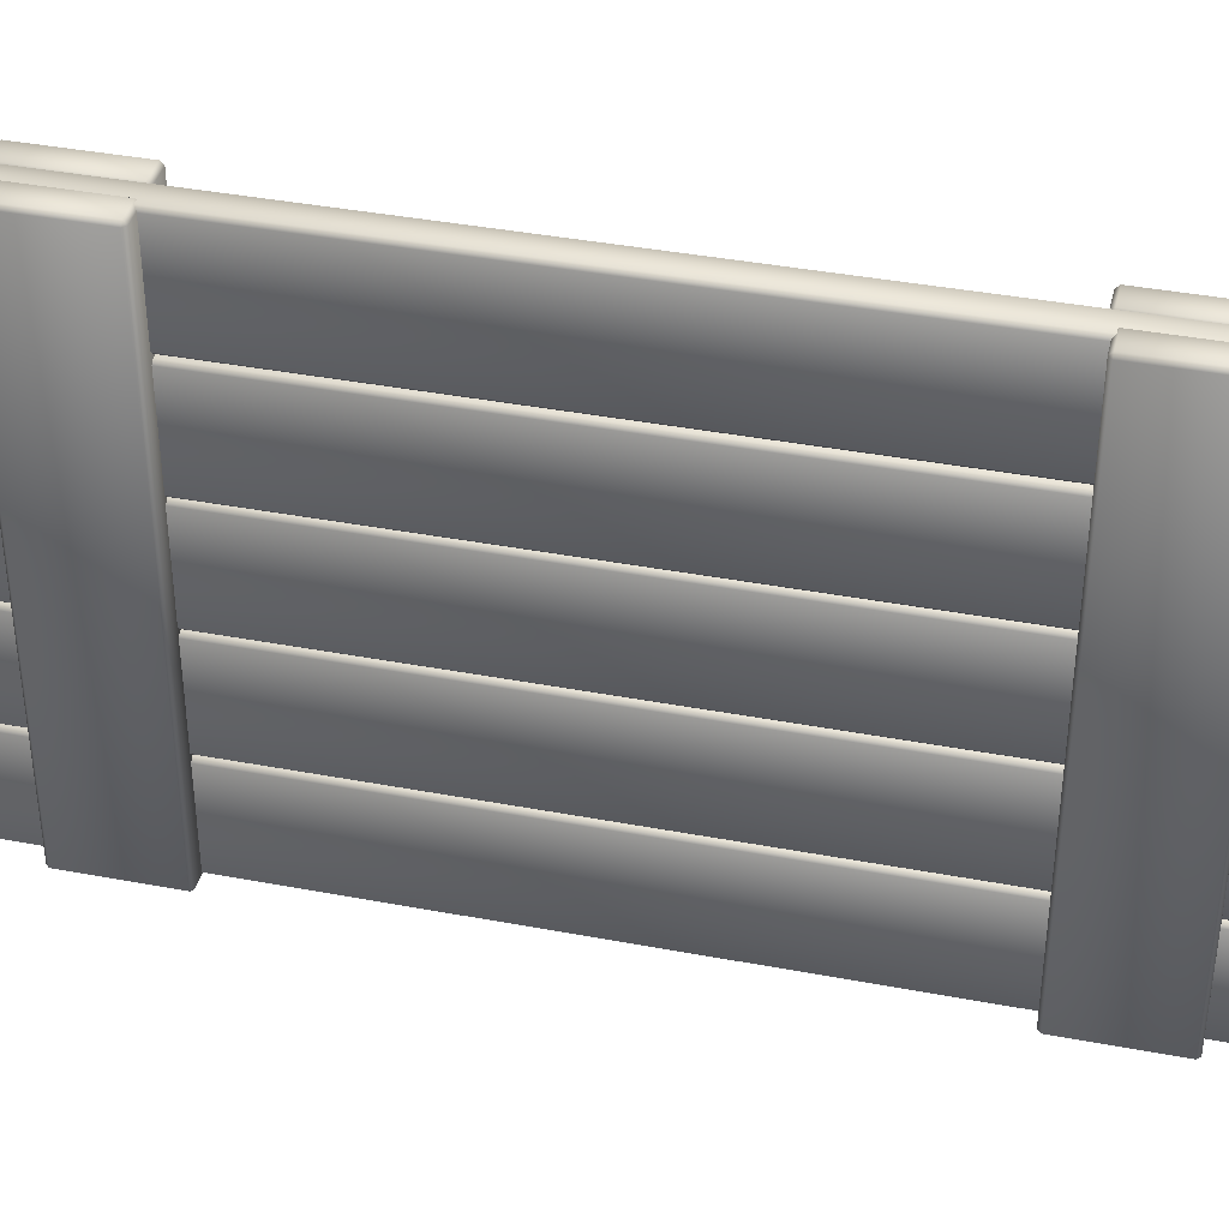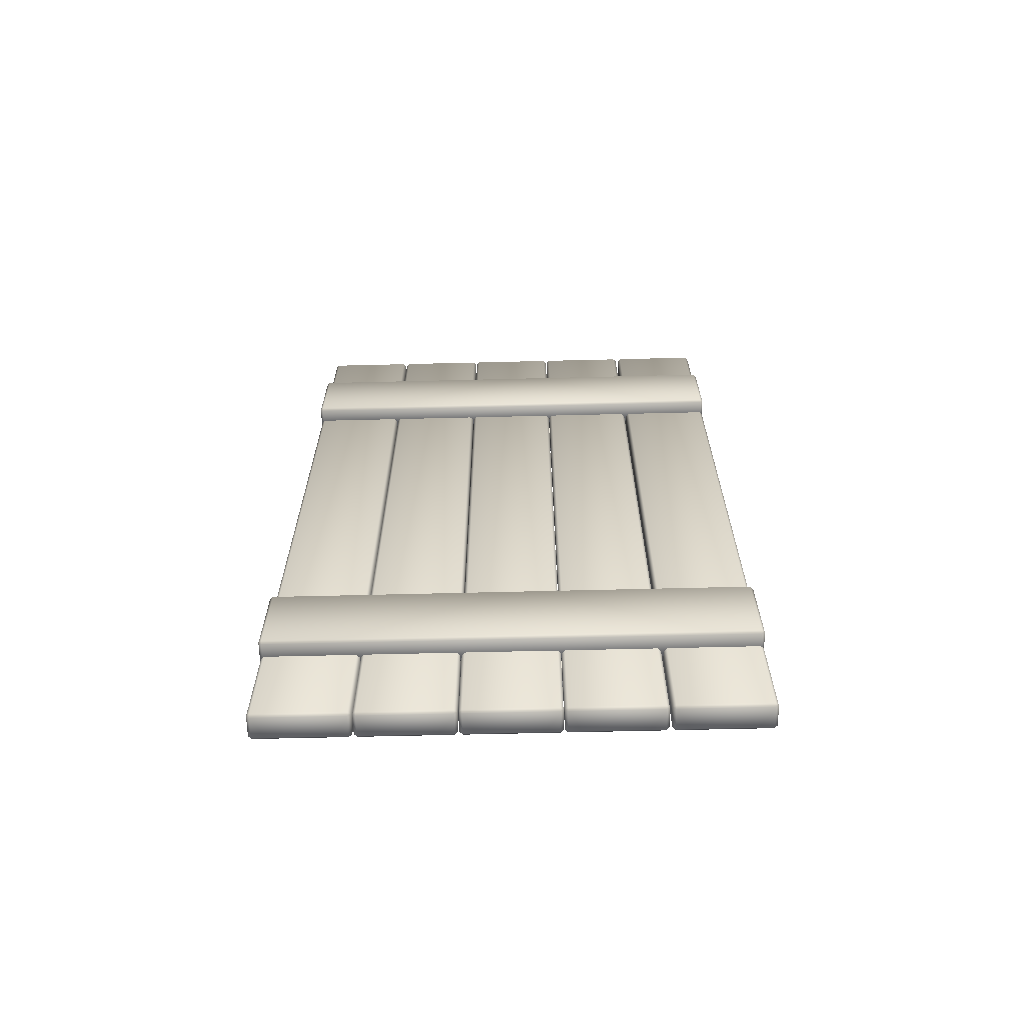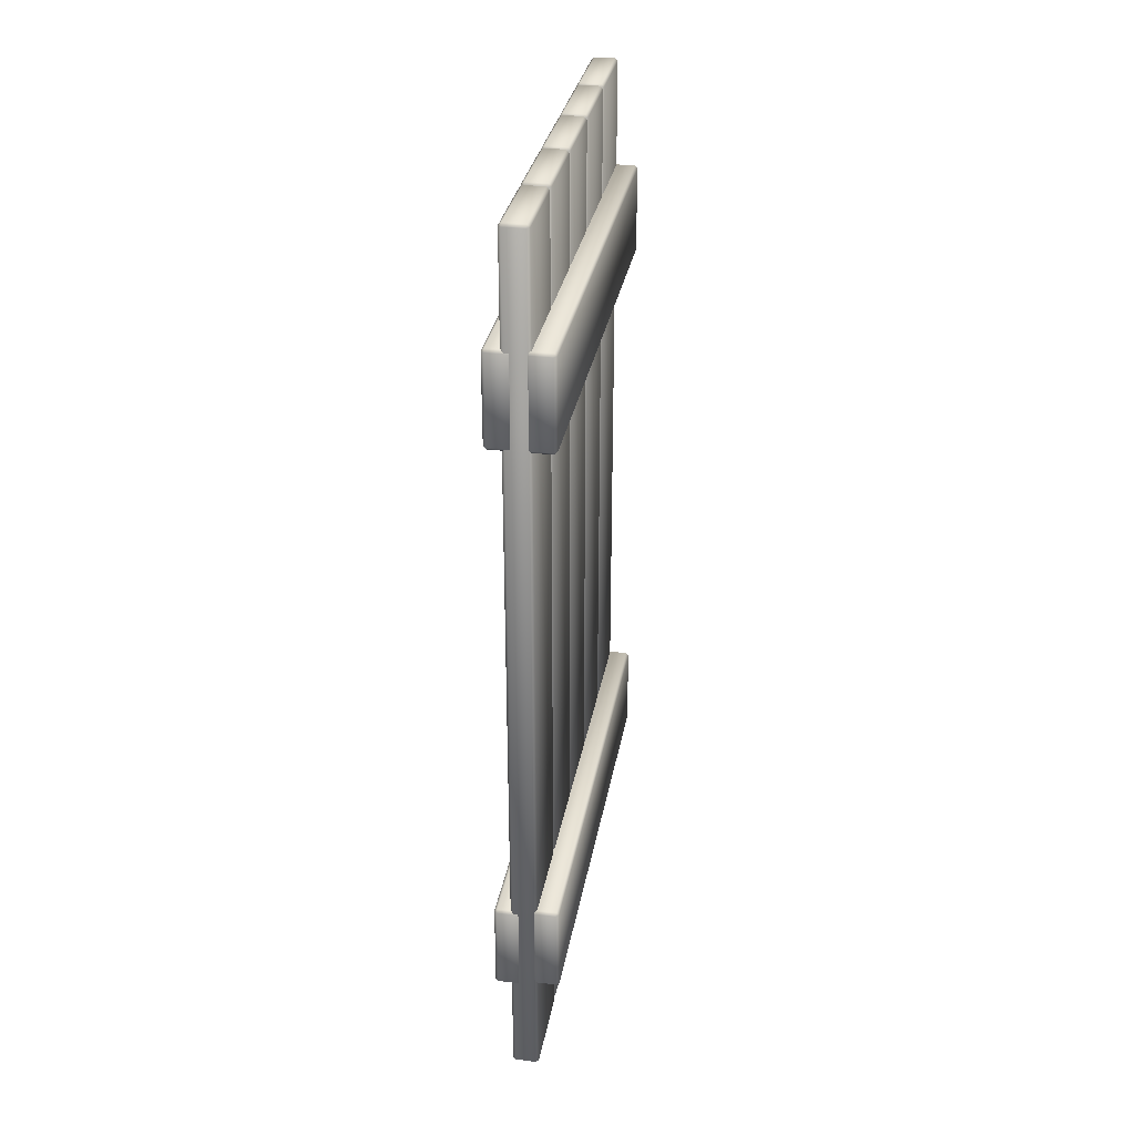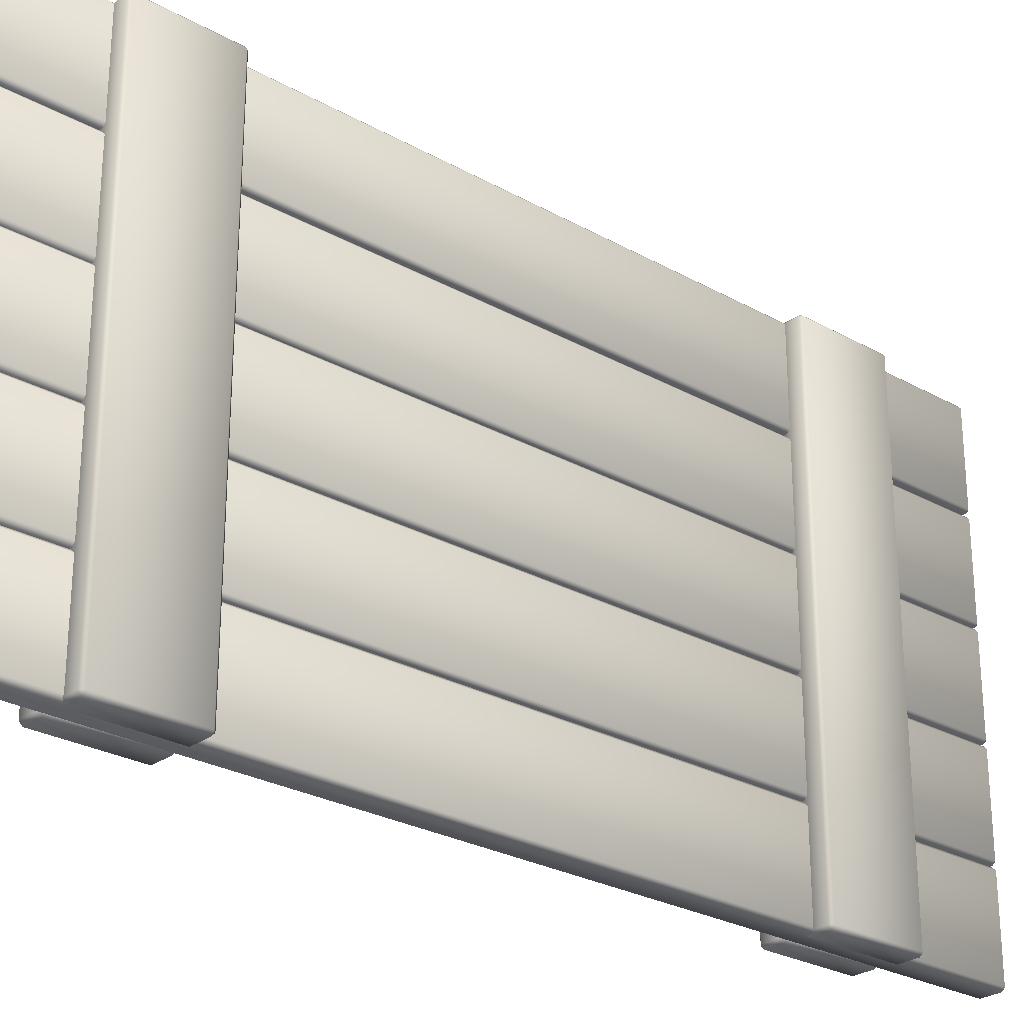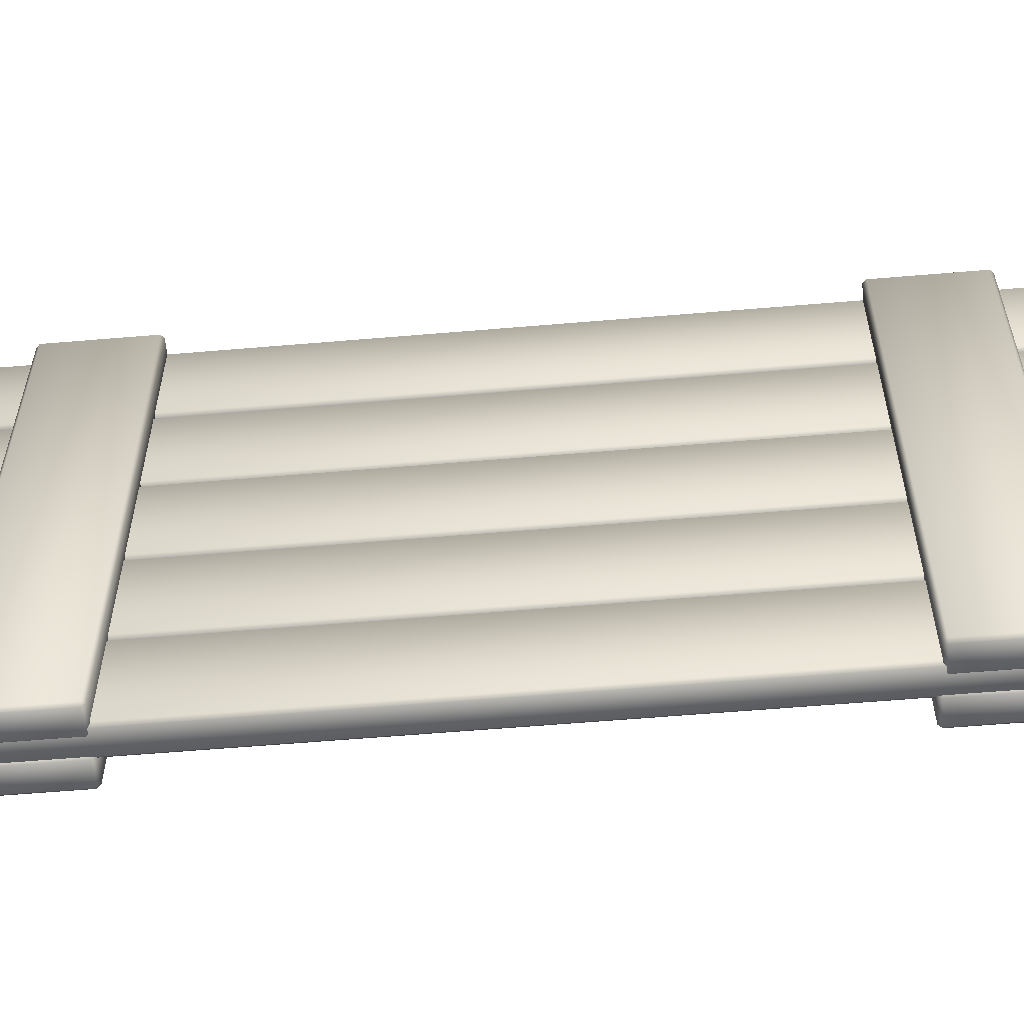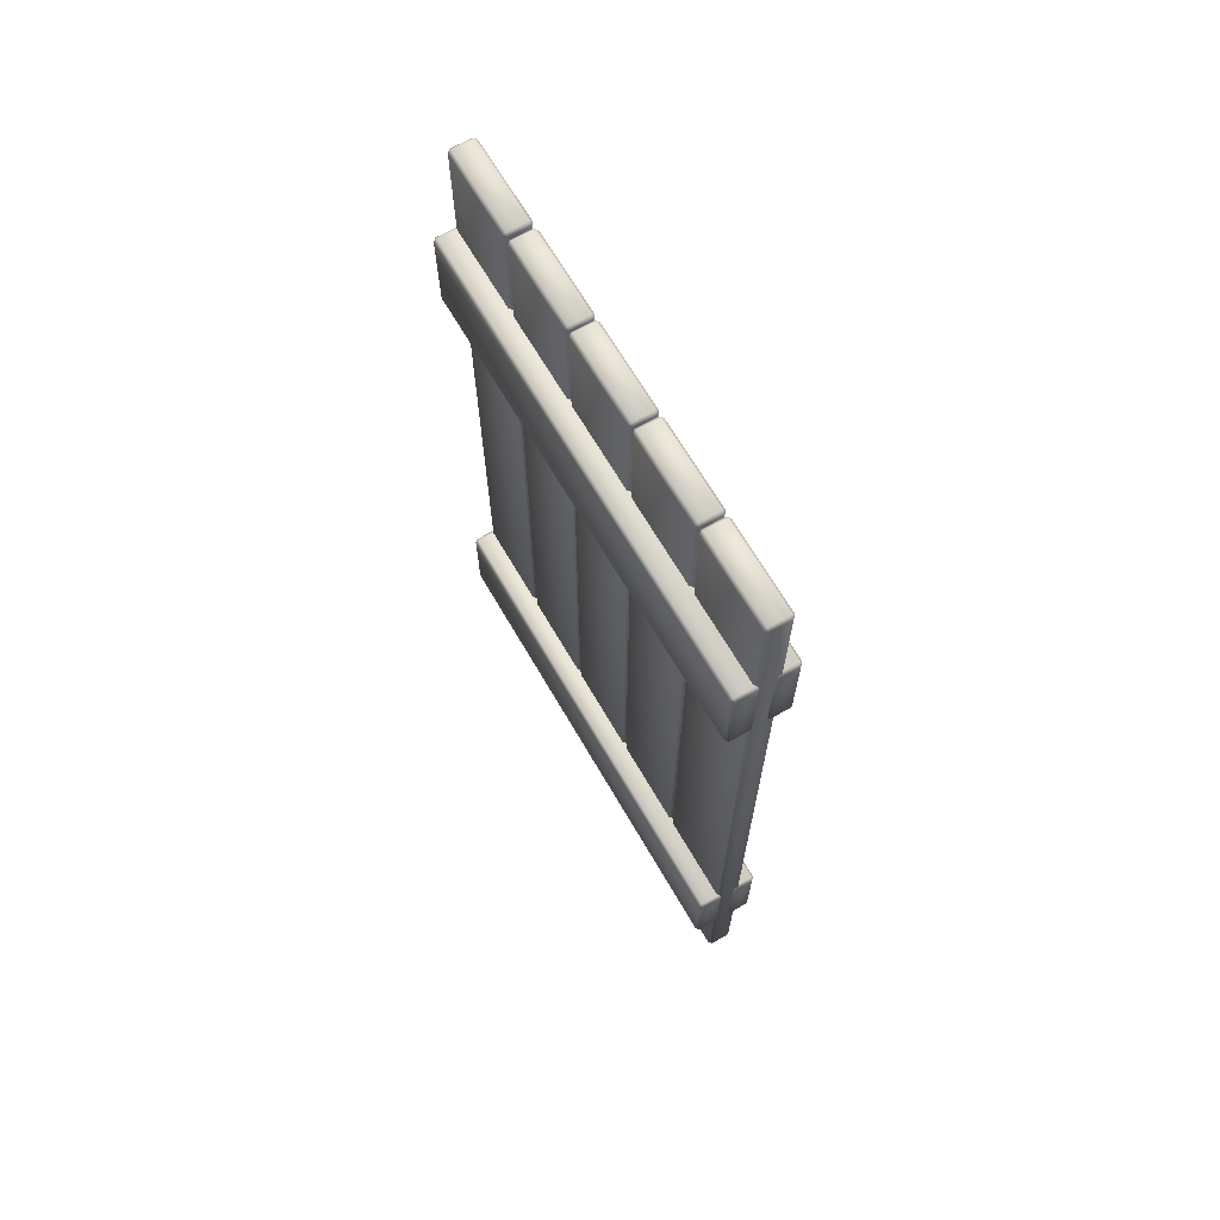
<metadata>
{"format":"obj","ext":"obj","renderer":"f3d","projection":"perspective","resolution":1024,"background":"white","views":[{"elev":39.2,"azim":-76.7,"up":"+Z"},{"elev":-65.3,"azim":-88.6,"up":"+Y"},{"elev":30.6,"azim":9.8,"up":"+Y"},{"elev":-26.7,"azim":-131.3,"up":"+Z"},{"elev":-59.3,"azim":-85.0,"up":"+Z"},{"elev":67.1,"azim":149.8,"up":"+Y"}]}
</metadata>
<code>
o Cube.006_Cube.009
v 0.03377 0.009884 -0.4745
v 0.03377 -0.000116 -0.4848
v 0.04377 0.009884 -0.4848
v 0.03377 2.969 -0.4745
v 0.04377 2.969 -0.4848
v 0.03377 2.979 -0.4848
v 0.03377 0.009884 -0.7805
v 0.04377 0.009884 -0.7702
v 0.03377 -0.000116 -0.7702
v 0.03377 2.979 -0.7702
v 0.04377 2.969 -0.7702
v 0.03377 2.969 -0.7805
v -0.03377 0.009884 -0.4745
v -0.04377 0.009884 -0.4848
v -0.03377 -0.000116 -0.4848
v -0.03377 2.979 -0.4848
v -0.04377 2.969 -0.4848
v -0.03377 2.969 -0.4745
v -0.04377 0.009884 -0.7702
v -0.03377 0.009884 -0.7805
v -0.03377 -0.000116 -0.7702
v -0.03377 2.979 -0.7702
v -0.03377 2.969 -0.7805
v -0.04377 2.969 -0.7702
v 0.03377 0.009884 -0.1641
v 0.03377 -0.000116 -0.1744
v 0.04377 0.009884 -0.1744
v 0.03377 2.969 -0.1641
v 0.04377 2.969 -0.1744
v 0.03377 2.979 -0.1744
v 0.03377 0.009884 -0.4701
v 0.04377 0.009884 -0.4598
v 0.03377 -0.000116 -0.4598
v 0.03377 2.979 -0.4598
v 0.04377 2.969 -0.4598
v 0.03377 2.969 -0.4701
v -0.03377 0.009884 -0.1641
v -0.04377 0.009884 -0.1744
v -0.03377 -0.000116 -0.1744
v -0.03377 2.979 -0.1744
v -0.04377 2.969 -0.1744
v -0.03377 2.969 -0.1641
v -0.04377 0.009884 -0.4598
v -0.03377 0.009884 -0.4701
v -0.03377 -0.000116 -0.4598
v -0.03377 2.979 -0.4598
v -0.03377 2.969 -0.4701
v -0.04377 2.969 -0.4598
v 0.03377 0.009884 0.1466
v 0.03377 -0.000116 0.1363
v 0.04377 0.009884 0.1363
v 0.03377 2.969 0.1466
v 0.04377 2.969 0.1363
v 0.03377 2.979 0.1363
v 0.03377 0.009884 -0.1595
v 0.04377 0.009884 -0.1492
v 0.03377 -0.000116 -0.1492
v 0.03377 2.979 -0.1492
v 0.04377 2.969 -0.1492
v 0.03377 2.969 -0.1595
v -0.03377 0.009884 0.1466
v -0.04377 0.009884 0.1363
v -0.03377 -0.000116 0.1363
v -0.03377 2.979 0.1363
v -0.04377 2.969 0.1363
v -0.03377 2.969 0.1466
v -0.04377 0.009884 -0.1492
v -0.03377 0.009884 -0.1595
v -0.03377 -0.000116 -0.1492
v -0.03377 2.979 -0.1492
v -0.03377 2.969 -0.1595
v -0.04377 2.969 -0.1492
v 0.03377 0.009884 0.4557
v 0.03377 -0.000116 0.4454
v 0.04377 0.009884 0.4454
v 0.03377 2.969 0.4557
v 0.04377 2.969 0.4454
v 0.03377 2.979 0.4454
v 0.03377 0.009884 0.1497
v 0.04377 0.009884 0.16
v 0.03377 -0.000116 0.16
v 0.03377 2.979 0.16
v 0.04377 2.969 0.16
v 0.03377 2.969 0.1497
v -0.03377 0.009884 0.4557
v -0.04377 0.009884 0.4454
v -0.03377 -0.000116 0.4454
v -0.03377 2.979 0.4454
v -0.04377 2.969 0.4454
v -0.03377 2.969 0.4557
v -0.04377 0.009884 0.16
v -0.03377 0.009884 0.1497
v -0.03377 -0.000116 0.16
v -0.03377 2.979 0.16
v -0.03377 2.969 0.1497
v -0.04377 2.969 0.16
v 0.03377 0.009884 0.7728
v 0.03377 -0.000116 0.7625
v 0.04377 0.009884 0.7625
v 0.03377 2.969 0.7728
v 0.04377 2.969 0.7625
v 0.03377 2.979 0.7625
v 0.03377 0.009884 0.4645
v 0.04377 0.009884 0.4748
v 0.03377 -0.000116 0.4748
v 0.03377 2.979 0.4748
v 0.04377 2.969 0.4748
v 0.03377 2.969 0.4645
v -0.03377 0.009884 0.7728
v -0.04377 0.009884 0.7625
v -0.03377 -0.000116 0.7625
v -0.03377 2.979 0.7625
v -0.04377 2.969 0.7625
v -0.03377 2.969 0.7728
v -0.04377 0.009884 0.4748
v -0.03377 0.009884 0.4645
v -0.03377 -0.000116 0.4748
v -0.03377 2.979 0.4748
v -0.03377 2.969 0.4645
v -0.04377 2.969 0.4748
v -0.01938 0.345 -0.7746
v -0.01938 0.355 -0.7849
v -0.00938 0.355 -0.7746
v -0.01938 0.345 0.7647
v -0.00938 0.355 0.7647
v -0.01938 0.355 0.775
v -0.01938 0.6533 -0.7746
v -0.00938 0.6433 -0.7746
v -0.01938 0.6433 -0.7849
v -0.01938 0.6433 0.775
v -0.00938 0.6433 0.7647
v -0.01938 0.6533 0.7647
v -0.08693 0.345 -0.7746
v -0.09692 0.355 -0.7746
v -0.08693 0.355 -0.7849
v -0.08693 0.355 0.775
v -0.09692 0.355 0.7647
v -0.08693 0.345 0.7647
v -0.09692 0.6433 -0.7746
v -0.08693 0.6533 -0.7746
v -0.08693 0.6433 -0.7849
v -0.08693 0.6433 0.775
v -0.08693 0.6533 0.7647
v -0.09692 0.6433 0.7647
v -0.01938 2.31 -0.7746
v -0.01938 2.32 -0.7849
v -0.00938 2.32 -0.7746
v -0.01938 2.31 0.7647
v -0.00938 2.32 0.7647
v -0.01938 2.32 0.775
v -0.01938 2.618 -0.7746
v -0.00938 2.608 -0.7746
v -0.01938 2.608 -0.7849
v -0.01938 2.608 0.775
v -0.00938 2.608 0.7647
v -0.01938 2.618 0.7647
v -0.08693 2.31 -0.7746
v -0.09692 2.32 -0.7746
v -0.08693 2.32 -0.7849
v -0.08693 2.32 0.775
v -0.09692 2.32 0.7647
v -0.08693 2.31 0.7647
v -0.09692 2.608 -0.7746
v -0.08693 2.618 -0.7746
v -0.08693 2.608 -0.7849
v -0.08693 2.608 0.775
v -0.08693 2.618 0.7647
v -0.09692 2.608 0.7647
v 0.1051 2.31 -0.7746
v 0.1051 2.32 -0.7849
v 0.1151 2.32 -0.7746
v 0.1051 2.31 0.7647
v 0.1151 2.32 0.7647
v 0.1051 2.32 0.775
v 0.1051 2.618 -0.7746
v 0.1151 2.608 -0.7746
v 0.1051 2.608 -0.7849
v 0.1051 2.608 0.775
v 0.1151 2.608 0.7647
v 0.1051 2.618 0.7647
v 0.0376 2.31 -0.7746
v 0.0276 2.32 -0.7746
v 0.0376 2.32 -0.7849
v 0.0376 2.32 0.775
v 0.0276 2.32 0.7647
v 0.0376 2.31 0.7647
v 0.0276 2.608 -0.7746
v 0.0376 2.618 -0.7746
v 0.0376 2.608 -0.7849
v 0.0376 2.608 0.775
v 0.0376 2.618 0.7647
v 0.0276 2.608 0.7647
v 0.1051 0.3583 -0.7746
v 0.1051 0.3683 -0.7849
v 0.1151 0.3683 -0.7746
v 0.1051 0.3583 0.7647
v 0.1151 0.3683 0.7647
v 0.1051 0.3683 0.775
v 0.1051 0.6667 -0.7746
v 0.1151 0.6567 -0.7746
v 0.1051 0.6567 -0.7849
v 0.1051 0.6567 0.775
v 0.1151 0.6567 0.7647
v 0.1051 0.6667 0.7647
v 0.0376 0.3583 -0.7746
v 0.0276 0.3683 -0.7746
v 0.0376 0.3683 -0.7849
v 0.0376 0.3683 0.775
v 0.0276 0.3683 0.7647
v 0.0376 0.3583 0.7647
v 0.0276 0.6567 -0.7746
v 0.0376 0.6667 -0.7746
v 0.0376 0.6567 -0.7849
v 0.0376 0.6567 0.775
v 0.0376 0.6667 0.7647
v 0.0276 0.6567 0.7647
f 2 15 21 9
f 24 19 14 17
f 42 37 25 28
f 5 3 8 11
f 16 6 10 22
f 12 7 20 23
f 26 39 45 33
f 48 43 38 41
f 66 61 49 52
f 29 27 32 35
f 40 30 34 46
f 36 31 44 47
f 50 63 69 57
f 72 67 62 65
f 90 85 73 76
f 53 51 56 59
f 64 54 58 70
f 60 55 68 71
f 74 87 93 81
f 96 91 86 89
f 114 109 97 100
f 77 75 80 83
f 88 78 82 94
f 84 79 92 95
f 98 111 117 105
f 120 115 110 113
f 138 133 121 124
f 101 99 104 107
f 112 102 106 118
f 108 103 116 119
f 122 135 141 129
f 144 139 134 137
f 162 157 145 148
f 125 123 128 131
f 136 126 130 142
f 132 127 140 143
f 146 159 165 153
f 168 163 158 161
f 186 181 169 172
f 149 147 152 155
f 160 150 154 166
f 156 151 164 167
f 170 183 189 177
f 192 187 182 185
f 210 205 193 196
f 173 171 176 179
f 184 174 178 190
f 180 175 188 191
f 194 207 213 201
f 216 211 206 209
f 197 195 200 203
f 208 198 202 214
f 204 199 212 215
f 1 2 3
f 4 5 6
f 7 8 9
f 10 11 12
f 13 14 15
f 16 17 18
f 19 20 21
f 22 23 24
f 25 26 27
f 28 29 30
f 31 32 33
f 34 35 36
f 37 38 39
f 40 41 42
f 43 44 45
f 46 47 48
f 49 50 51
f 52 53 54
f 55 56 57
f 58 59 60
f 61 62 63
f 64 65 66
f 67 68 69
f 70 71 72
f 73 74 75
f 76 77 78
f 79 80 81
f 82 83 84
f 85 86 87
f 88 89 90
f 91 92 93
f 94 95 96
f 97 98 99
f 100 101 102
f 103 104 105
f 106 107 108
f 109 110 111
f 112 113 114
f 115 116 117
f 118 119 120
f 121 122 123
f 124 125 126
f 127 128 129
f 130 131 132
f 133 134 135
f 136 137 138
f 139 140 141
f 142 143 144
f 145 146 147
f 148 149 150
f 151 152 153
f 154 155 156
f 157 158 159
f 160 161 162
f 163 164 165
f 166 167 168
f 169 170 171
f 172 173 174
f 175 176 177
f 178 179 180
f 181 182 183
f 184 185 186
f 187 188 189
f 190 191 192
f 193 194 195
f 196 197 198
f 199 200 201
f 202 203 204
f 205 206 207
f 208 209 210
f 211 212 213
f 214 215 216
f 3 5 4 1
f 5 11 10 6
f 11 8 7 12
f 8 3 2 9
f 12 23 22 10
f 23 20 19 24
f 20 7 9 21
f 24 17 16 22
f 17 14 13 18
f 14 19 21 15
f 18 4 6 16
f 1 13 15 2
f 27 29 28 25
f 29 35 34 30
f 35 32 31 36
f 32 27 26 33
f 36 47 46 34
f 47 44 43 48
f 44 31 33 45
f 48 41 40 46
f 41 38 37 42
f 38 43 45 39
f 42 28 30 40
f 25 37 39 26
f 51 53 52 49
f 53 59 58 54
f 59 56 55 60
f 56 51 50 57
f 60 71 70 58
f 71 68 67 72
f 68 55 57 69
f 72 65 64 70
f 65 62 61 66
f 62 67 69 63
f 66 52 54 64
f 49 61 63 50
f 75 77 76 73
f 77 83 82 78
f 83 80 79 84
f 80 75 74 81
f 84 95 94 82
f 95 92 91 96
f 92 79 81 93
f 96 89 88 94
f 89 86 85 90
f 86 91 93 87
f 90 76 78 88
f 73 85 87 74
f 99 101 100 97
f 101 107 106 102
f 107 104 103 108
f 104 99 98 105
f 108 119 118 106
f 119 116 115 120
f 116 103 105 117
f 120 113 112 118
f 113 110 109 114
f 110 115 117 111
f 114 100 102 112
f 97 109 111 98
f 123 125 124 121
f 125 131 130 126
f 131 128 127 132
f 128 123 122 129
f 132 143 142 130
f 143 140 139 144
f 140 127 129 141
f 144 137 136 142
f 137 134 133 138
f 134 139 141 135
f 138 124 126 136
f 121 133 135 122
f 147 149 148 145
f 149 155 154 150
f 155 152 151 156
f 152 147 146 153
f 156 167 166 154
f 167 164 163 168
f 164 151 153 165
f 168 161 160 166
f 161 158 157 162
f 158 163 165 159
f 162 148 150 160
f 145 157 159 146
f 171 173 172 169
f 173 179 178 174
f 179 176 175 180
f 176 171 170 177
f 180 191 190 178
f 191 188 187 192
f 188 175 177 189
f 192 185 184 190
f 185 182 181 186
f 182 187 189 183
f 186 172 174 184
f 169 181 183 170
f 195 197 196 193
f 197 203 202 198
f 203 200 199 204
f 200 195 194 201
f 204 215 214 202
f 215 212 211 216
f 212 199 201 213
f 216 209 208 214
f 209 206 205 210
f 206 211 213 207
f 210 196 198 208
f 193 205 207 194
f 18 13 1 4

</code>
